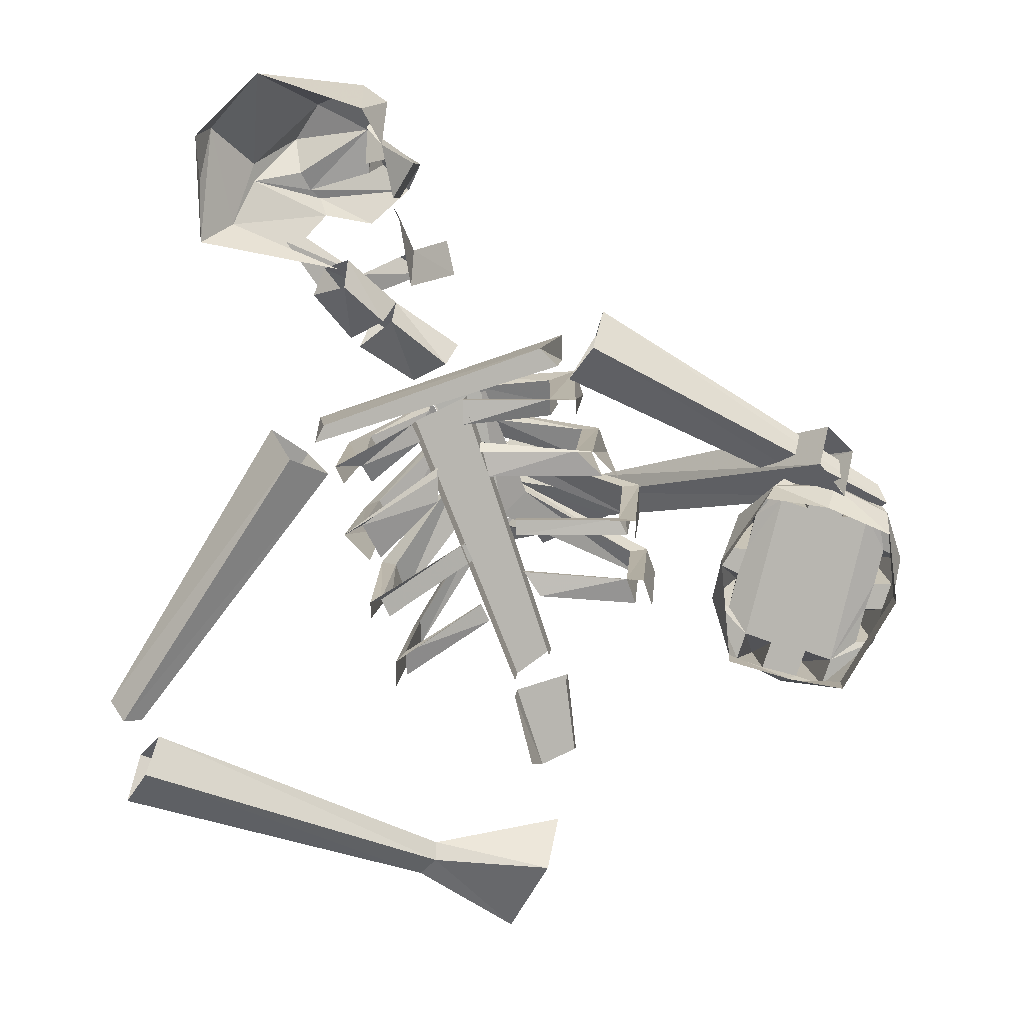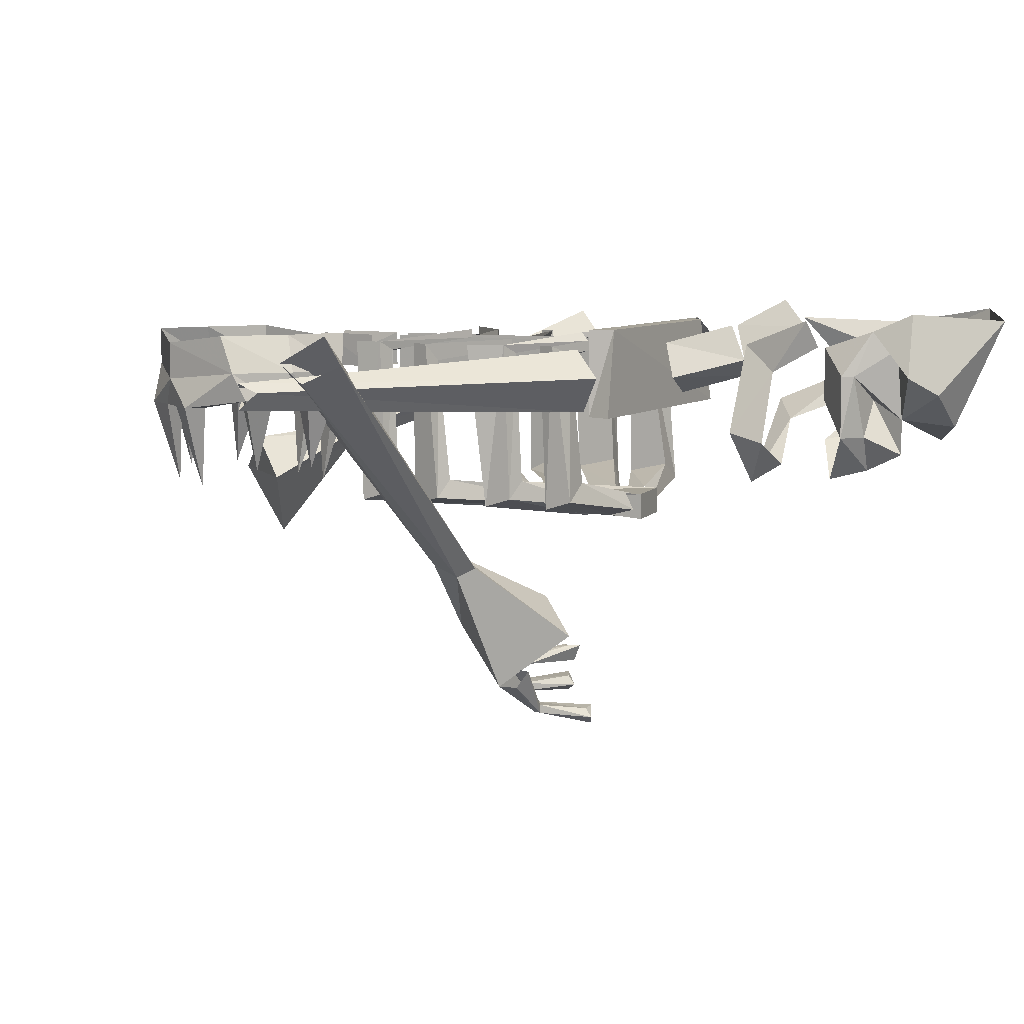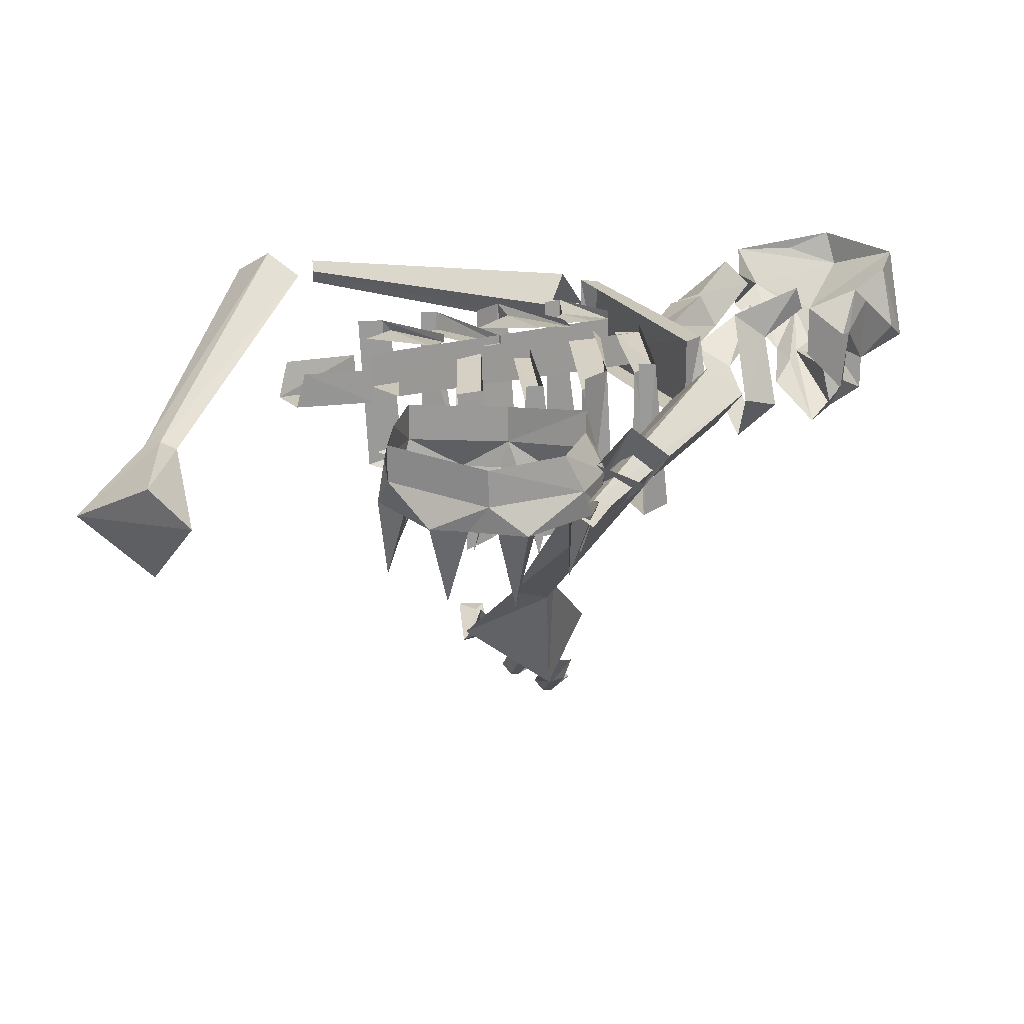
<metadata>
{"format":"obj","ext":"obj","renderer":"f3d","projection":"perspective","resolution":1024,"background":"white","views":[{"elev":7.6,"azim":-175.6,"up":"+Z"},{"elev":7.5,"azim":-43.9,"up":"+Y"},{"elev":21.2,"azim":-95.7,"up":"+Y"}]}
</metadata>
<code>
v -0.2969 0.02344 -0.1641
v -0.2422 0.02344 -0.1484
v -0.2422 -0.007812 -0.1484
v -0.2891 -0.007812 -0.1719
v -0.3438 0.02344 -0.1719
v -0.3438 -0.007812 -0.1719
v -0.3906 -0.01562 -0.09375
v -0.3906 0.01562 -0.09375
v -0.3828 -0.007812 -0.01562
v -0.3828 0.02344 -0.03125
v -0.3359 -0.007812 0.007812
v -0.3281 0.02344 -0.007812
v -0.2812 -0.007812 0.007812
v -0.2734 0.02344 0
v -0.2344 -0.01562 -0.0625
v -0.2344 0.01562 -0.0625
v -0.3359 -0.03125 -0.1562
v -0.3281 -0.03125 -0.1797
v -0.3125 -0.1016 -0.1719
v -0.3125 -0.03125 -0.1484
v -0.3438 -0.03125 -0.02344
v -0.3672 -0.03125 -0.02344
v -0.375 -0.03906 -0.08594
v -0.3672 -0.03906 -0.1094
v -0.3594 -0.03906 -0.1406
v -0.375 -0.03906 -0.1406
v -0.3047 -0.03125 -0.1719
v -0.2734 -0.03125 -0.1641
v -0.2812 -0.03125 -0.1406
v -0.3125 -0.03125 -0.01562
v -0.3203 -0.03125 0.007812
v -0.3516 -0.03125 0
v -0.3516 -0.09375 -0.02344
v -0.375 -0.03125 -0.007812
v -0.3828 -0.03906 -0.05469
v -0.375 -0.1094 -0.07031
v -0.3906 -0.03906 -0.08594
v -0.3828 -0.03906 -0.1094
v -0.3594 -0.1094 -0.125
v -0.2656 -0.1016 -0.1641
v -0.2578 -0.03125 -0.1328
v -0.2891 -0.03125 -0.007812
v -0.3047 -0.09375 -0.007812
v -0.2969 -0.03125 0.01562
v -0.25 -0.03125 -0.1562
v -0.2266 -0.03906 -0.1016
v -0.2422 -0.03906 -0.1094
v -0.25 -0.03906 -0.07812
v -0.2578 -0.03906 -0.05469
v -0.2656 -0.03906 -0.02344
v -0.25 -0.1094 -0.09375
v -0.2344 -0.03906 -0.07031
v -0.2422 -0.03906 -0.05469
v -0.2656 -0.1094 -0.03906
v -0.25 -0.03906 -0.02344
v -0.3984 -0.03906 -0.0625
v 0.1406 -0.0625 0.3516
v 0.09375 -0.03125 0.3672
v 0.09375 -0.05469 0.3281
v 0.1641 -0.07812 0.3203
v 0.1953 -0.03125 0.2969
v 0.1797 0.03125 0.375
v 0.08594 0.03906 0.3438
v 0.07031 -0.01562 0.3516
v 0.08594 0.007812 0.3281
v 0.05469 -0.01562 0.3047
v 0.09375 -0.03906 0.2969
v 0.09375 -0.08594 0.3281
v 0.09375 -0.0625 0.2891
v 0.1484 -0.0625 0.2734
v 0.1562 -0.05469 0.2891
v 0.1953 -0.03125 0.2812
v 0.2109 -0.007812 0.2422
v 0.2266 0.007812 0.3281
v 0.2344 0.03906 0.3203
v 0.2344 0.02344 0.2812
v 0.2344 0.02344 0.2266
v 0.1094 0.03125 0.2031
v 0.1641 -0.01562 0.2109
v 0.1328 -0.05469 0.25
v 0.1406 -0.07031 0.2656
v 0.09375 -0.07812 0.2422
v 0.0625 -0.1094 0.2734
v 0.08594 -0.1016 0.2969
v 0.04688 -0.07031 0.2969
v 0.07031 -0.07031 0.3047
v 0.04688 -0.01562 0.2969
v 0.0625 -0.03906 0.2656
v 0.0625 0.007812 0.2656
v 0.07031 0.02344 0.3125
v 0.04688 -0.1172 0.1953
v 0.02344 -0.07812 0.2266
v 0.01562 -0.07031 0.1953
v 0.04688 -0.01562 0.2188
v 0.04688 0.007812 0.1875
v 0.05469 0.03125 0.25
v 0.0625 0.007812 0.2578
v 0.07031 -0.1016 0.2109
v 0.1016 -0.0625 0.1953
v 0.125 -0.04688 0.1641
v 0.1641 -0.01562 0.2266
v 0.1562 -0.03906 0.2344
v 0.0625 -0.007812 0.1719
v 0.09375 -0.02344 0.1562
v 0.125 0.007812 0.2031
v 0.1016 0.02344 0.2109
v 0.07031 0.02344 0.1562
v 0.1016 0.04688 0.1875
v 0.1016 0.007812 0.1406
v 0.1328 0.02344 0.1797
v 0.03906 -0.03906 0.1172
v 0.04688 -0.007812 0.1016
v 0.09375 0.007812 0.1328
v 0.08594 -0.02344 0.1562
v 0.007812 -0.02344 0.1328
v 0.01562 0.007812 0.1172
v 0.0625 0.02344 0.1562
v 0.1328 -0.05469 0.04688
v 0.1406 -0.05469 0.0625
v -0.08594 -0.05469 0.1406
v -0.08594 -0.05469 0.1172
v -0.07031 0.02344 0.1328
v -0.08594 0.02344 0.1172
v 0.125 0.02344 0.0625
v 0.1328 0.02344 0.04688
v -0.007812 -0.1484 -0.03125
v 0.04688 -0.1562 0.07812
v 0 -0.1562 0.1016
v -0.03906 -0.1484 -0.007812
v -0.02344 -0.1562 -0.03906
v 0.0625 -0.1328 -0.1484
v 0.05469 -0.1172 -0.1406
v -0.007812 -0.1328 -0.03906
v 0.04688 -0.1328 0.07812
v 0 -0.1328 0.1016
v -0.04688 -0.1328 -0.01562
v -0.1484 -0.1172 -0.07031
v -0.1641 -0.1328 -0.07031
v -0.1719 -0.1406 -0.09375
v -0.1641 0.007812 -0.07812
v -0.1719 0.007812 -0.1016
v -0.02344 -0.1406 -0.03906
v 0.05469 -0.125 -0.1641
v 0.05469 -0.007812 -0.1719
v 0.05469 0 -0.1484
v -0.02344 0.007812 -0.1172
v -0.01562 0.007812 -0.1016
v 0.0625 0.007812 -0.1562
v -0.01562 0.01562 -0.1016
v 0.07812 -0.007812 -0.0625
v 0.07812 -0.125 -0.05469
v 0.09375 -0.1172 -0.02344
v 0.09375 0 -0.03125
v 0.02344 0.007812 -0.007812
v 0.02344 0.007812 0.02344
v 0.1094 0.007812 -0.03906
v 0.02344 0.01562 0.01562
v 0.1094 -0.1328 -0.03125
v 0.09375 -0.1406 -0.05469
v 0.08594 0.007812 -0.0625
v 0.02344 -0.1406 0.01562
v 0.03125 -0.1328 0.03906
v 0.03125 -0.1484 0.04688
v 0.02344 -0.1562 0.02344
v 0.08594 -0.007812 0.007812
v 0.08594 -0.125 0.007812
v 0.1016 -0.1172 0.03906
v 0.09375 0 0.02344
v 0.03906 0.007812 0.04688
v 0.04688 0.007812 0.0625
v 0.1172 0.007812 0.02344
v 0.04688 0.01562 0.0625
v 0.125 -0.1328 0.03125
v 0.1094 -0.1406 0.01562
v 0.1094 0.007812 0.007812
v 0.03906 -0.1406 0.04688
v 0.04688 -0.1328 0.0625
v 0.04688 -0.1484 0.07031
v 0.03906 -0.1562 0.05469
v 0.0625 -0.1406 -0.1719
v 0.0625 0.007812 -0.1797
v 0.07031 -0.007812 -0.1172
v 0.07031 -0.1328 -0.1172
v 0.07812 -0.1172 -0.08594
v 0.07812 -0.007812 -0.1016
v -0.007812 0 -0.0625
v 0 0 -0.04688
v 0.08594 0.007812 -0.1016
v 0 0.007812 -0.04688
v 0.09375 -0.1328 -0.08594
v 0.08594 -0.1406 -0.1172
v 0.08594 0.007812 -0.1172
v 0 -0.1328 -0.02344
v 0.01562 -0.1328 0.007812
v 0.01562 -0.1484 0.007812
v 0 -0.1484 -0.02344
v -0.1016 -0.1172 0.04688
v -0.1094 -0.125 0.01562
v -0.125 -0.007812 0.01562
v -0.1016 0 0.03906
v -0.1172 -0.1328 0.04688
v -0.007812 -0.1484 0.0625
v -0.01562 -0.1328 0.05469
v -0.01562 -0.1406 0.03906
v -0.1172 0.007812 0.03906
v -0.125 -0.1406 0.02344
v -0.01562 -0.1562 0.04688
v -0.02344 0.007812 0.01562
v -0.01562 0.007812 0.04688
v -0.01562 0.01562 0.03906
v -0.1406 0.007812 0.01562
v -0.07031 -0.1172 0.09375
v -0.07812 -0.125 0.07031
v -0.07812 -0.007812 0.07031
v -0.07812 0 0.08594
v -0.09375 -0.1328 0.1016
v 0 -0.1484 0.09375
v 0 -0.1328 0.08594
v 0 -0.1406 0.0625
v -0.1016 0.007812 0.08594
v -0.1016 -0.1406 0.07812
v 0 -0.1562 0.07031
v 0 0.007812 0.0625
v 0 0.007812 0.08594
v 0 0.01562 0.08594
v -0.1016 0.007812 0.07031
v -0.1562 -0.125 -0.09375
v -0.1562 -0.007812 -0.1016
v -0.1484 0 -0.07812
v -0.05469 0.007812 -0.07031
v -0.05469 0.01562 -0.07031
v -0.07031 0.007812 -0.09375
v -0.1406 -0.1172 -0.007812
v -0.1484 -0.1328 -0.03906
v -0.1484 -0.007812 -0.03906
v -0.1406 -0.007812 -0.02344
v -0.1562 -0.1328 -0.007812
v -0.01562 -0.1484 0.03125
v -0.01562 -0.1328 0.03125
v -0.02344 -0.1406 0.007812
v -0.1562 0.007812 -0.02344
v -0.1562 -0.1406 -0.03906
v -0.02344 -0.1484 0.007812
v -0.04688 0 -0.03906
v -0.04688 0 -0.02344
v -0.04688 0.007812 -0.02344
v -0.1562 0.007812 -0.03906
v -0.1016 0.007812 -0.2344
v -0.1016 -0.02344 -0.2422
v -0.09375 -0.02344 -0.1719
v -0.09375 0.007812 -0.1719
v -0.07031 -0.02344 -0.2578
v -0.0625 0.007812 -0.25
v -0.04688 0.007812 -0.1875
v -0.04688 -0.02344 -0.1875
v -0.04688 -0.02344 -0.1719
v -0.04688 0.007812 -0.1719
v 0.04688 -0.02344 0.0625
v -0.07812 -0.02344 -0.1484
v 0 -0.02344 0.08594
v -0.07812 0.007812 -0.1484
v 0.1562 0.02344 0.03125
v 0.1797 -0.01562 0.05469
v 0.3359 -0.01562 -0.2031
v 0.3203 0 -0.2188
v 0.125 0 0.01562
v 0.3047 -0.007812 -0.2188
v 0.1484 -0.03125 0.03125
v 0.3203 -0.02344 -0.2188
v 0.05469 -0.1094 -0.3906
v 0.04688 -0.125 -0.375
v -0.03906 -0.2109 -0.3828
v -0.03125 -0.1484 -0.4531
v 0.03906 -0.1016 -0.375
v 0.03906 -0.1094 -0.3594
v -0.07812 -0.1484 -0.3438
v -0.07031 -0.1094 -0.3828
v 0.2891 -0.007812 -0.2344
v 0.2969 0.01562 -0.2656
v 0.3203 -0.007812 -0.2969
v 0.3125 -0.03125 -0.2578
v -0.1094 -0.1953 -0.02344
v -0.125 -0.2031 -0.04688
v -0.3438 0 0
v -0.3203 0.02344 0.03125
v -0.1094 -0.2031 -0.007812
v -0.02344 -0.2734 0.03125
v -0.007812 -0.2422 -0.01562
v -0.125 -0.2109 -0.01562
v -0.07812 -0.3203 -0.007812
v -0.05469 -0.2734 -0.08594
v -0.3516 -0.01562 0.03906
v -0.3281 0 0.0625
v -0.03125 -0.3516 -0.007812
v -0.03125 -0.3516 0
v -0.07031 -0.3203 0.007812
v -0.02344 -0.3438 -0.01562
v 0.03125 -0.3516 0.007812
v 0.02344 -0.3672 0.01562
v 0.01562 -0.3594 0.02344
v -0.03125 -0.3438 0
v -0.0625 -0.3047 0.01562
v -0.0625 -0.3047 -0.007812
v 0.01562 -0.3516 0.01562
v -0.02344 -0.3359 -0.03906
v -0.02344 -0.3359 -0.03125
v -0.0625 -0.2969 -0.01562
v -0.0625 -0.2969 -0.03125
v -0.01562 -0.3281 -0.04688
v 0.02344 -0.3203 -0.01562
v 0.01562 -0.3359 -0.007812
v 0.007812 -0.3281 0.007812
v -0.02344 -0.3281 -0.03125
v -0.04688 -0.2891 -0.01562
v -0.05469 -0.2891 -0.03906
v 0.007812 -0.3203 0
v -0.01562 -0.2969 -0.07031
v -0.02344 -0.2891 -0.0625
v -0.04688 -0.2734 -0.05469
v -0.05469 -0.2734 -0.07031
v -0.02344 -0.2969 -0.08594
v 0.03125 -0.2812 -0.08594
v 0.03125 -0.2891 -0.07031
v 0.03125 -0.2812 -0.0625
v -0.01562 -0.2891 -0.07031
v -0.03906 -0.2578 -0.07031
v -0.04688 -0.2734 -0.07812
v 0.01562 -0.2812 -0.07031
v -0.007812 -0.3125 -0.04688
v -0.007812 -0.3125 -0.03906
v -0.04688 -0.2734 -0.03125
v -0.05469 -0.2891 -0.04688
v -0.007812 -0.3047 -0.05469
v 0.03125 -0.2969 -0.03125
v 0.03906 -0.3125 -0.02344
v 0.03906 -0.2969 -0.01562
v 0 -0.3047 -0.03906
v -0.03125 -0.2656 -0.03125
v -0.03906 -0.2734 -0.04688
v 0.03125 -0.2969 -0.02344
v -0.1172 0.007812 0.1328
v -0.09375 -0.03125 0.1016
v -0.3828 -0.01562 -0.007812
v -0.125 -0.01562 0.1641
v -0.375 -0.02344 0.007812
v -0.1172 -0.04688 0.1406
v -0.3828 -0.03906 -0.007812
f 1 2 3
f 1 3 4
f 1 4 5
f 5 4 6
f 5 6 7
f 5 7 8
f 8 7 9
f 8 9 10
f 10 9 11
f 10 11 12
f 12 11 13
f 12 13 14
f 14 13 15
f 14 15 16
f 16 15 3
f 16 3 2
f 17 18 19
f 17 19 20
f 17 20 21
f 17 21 22
f 17 22 23
f 17 23 24
f 17 24 25
f 17 25 26
f 17 26 18
f 18 26 6
f 18 6 4
f 18 4 27
f 18 27 19
f 19 27 20
f 20 27 28
f 20 28 29
f 20 29 21
f 21 29 30
f 21 30 31
f 21 31 32
f 21 32 33
f 21 33 22
f 22 33 34
f 22 34 35
f 22 35 23
f 23 35 36
f 23 36 37
f 23 37 38
f 23 38 24
f 24 38 39
f 24 39 25
f 25 39 26
f 26 39 38
f 26 38 7
f 26 7 6
f 29 28 40
f 29 40 41
f 29 41 30
f 30 41 42
f 30 42 43
f 30 43 31
f 31 43 44
f 31 44 13
f 31 13 11
f 31 11 32
f 32 11 9
f 32 9 34
f 32 34 33
f 28 45 40
f 40 45 41
f 41 45 46
f 41 46 47
f 41 47 48
f 41 48 42
f 42 48 49
f 42 49 50
f 42 50 44
f 42 44 43
f 48 47 51
f 48 51 52
f 48 52 53
f 48 53 49
f 49 53 54
f 49 54 50
f 50 54 55
f 50 55 44
f 44 55 13
f 13 55 15
f 15 55 53
f 15 53 52
f 15 52 46
f 15 46 3
f 3 46 45
f 3 45 4
f 4 45 28
f 4 28 27
f 47 46 51
f 51 46 52
f 53 55 54
f 36 56 37
f 37 56 7
f 37 7 38
f 36 35 56
f 56 35 34
f 56 34 9
f 56 9 7
f 57 58 59
f 57 59 60
f 57 60 61
f 57 61 62
f 57 62 58
f 58 62 63
f 58 63 64
f 58 64 59
f 59 64 65
f 59 65 66
f 59 66 67
f 59 67 68
f 59 68 69
f 59 69 70
f 59 70 71
f 59 71 60
f 60 71 72
f 60 72 61
f 61 72 73
f 61 73 74
f 61 74 62
f 62 74 75
f 75 74 76
f 75 76 77
f 77 76 74
f 77 74 73
f 77 73 78
f 78 73 79
f 79 73 80
f 80 73 72
f 80 72 81
f 80 81 82
f 82 81 83
f 83 81 70
f 83 70 84
f 83 84 85
f 85 84 86
f 85 86 66
f 85 66 87
f 85 87 88
f 88 87 89
f 89 87 90
f 90 87 66
f 90 66 65
f 90 65 64
f 90 64 63
f 68 86 84
f 68 84 69
f 68 69 59
f 68 59 67
f 68 67 86
f 86 67 66
f 70 69 84
f 81 72 70
f 70 72 71
f 91 92 93
f 93 92 94
f 93 94 95
f 95 94 96
f 96 94 97
f 98 92 91
f 98 91 99
f 99 91 100
f 99 100 101
f 99 101 102
f 103 104 105
f 103 105 106
f 103 106 107
f 107 106 108
f 107 108 109
f 109 108 110
f 109 110 104
f 104 110 105
f 111 112 113
f 111 113 114
f 111 114 115
f 115 114 103
f 115 103 116
f 116 103 117
f 116 117 112
f 112 117 113
f 118 119 120
f 118 120 121
f 121 120 122
f 121 122 123
f 123 122 124
f 123 124 125
f 125 124 119
f 125 119 118
f 119 124 122
f 119 122 120
f 126 127 128
f 126 128 129
f 126 129 130
f 126 130 131
f 126 131 132
f 126 132 133
f 126 133 127
f 127 133 134
f 127 134 128
f 128 134 135
f 128 135 129
f 129 135 136
f 129 136 137
f 129 137 138
f 129 138 130
f 130 138 139
f 139 138 140
f 139 140 141
f 142 136 135
f 142 135 134
f 142 134 133
f 142 133 143
f 143 133 132
f 143 132 144
f 144 132 145
f 144 145 146
f 146 145 147
f 147 145 148
f 147 148 149
f 150 151 152
f 150 152 153
f 150 153 154
f 154 153 155
f 155 153 156
f 155 156 157
f 153 152 158
f 153 158 156
f 156 158 159
f 156 159 160
f 151 161 162
f 151 162 152
f 152 162 163
f 152 163 158
f 158 163 164
f 158 164 159
f 165 166 167
f 165 167 168
f 165 168 169
f 169 168 170
f 170 168 171
f 170 171 172
f 168 167 173
f 168 173 171
f 171 173 174
f 171 174 175
f 166 176 177
f 166 177 167
f 167 177 178
f 167 178 173
f 173 178 179
f 173 179 174
f 145 132 131
f 145 131 148
f 148 131 180
f 148 180 181
f 180 131 130
f 182 183 184
f 182 184 185
f 182 185 186
f 186 185 187
f 187 185 188
f 187 188 189
f 185 184 190
f 185 190 188
f 188 190 191
f 188 191 192
f 183 193 194
f 183 194 184
f 184 194 195
f 184 195 190
f 190 195 196
f 190 196 191
f 183 191 193
f 197 198 199
f 197 199 200
f 197 200 201
f 197 201 202
f 197 202 203
f 197 203 198
f 198 203 204
f 201 200 205
f 201 205 206
f 201 206 207
f 201 207 202
f 200 199 208
f 200 208 209
f 200 209 205
f 205 209 210
f 206 205 211
f 212 213 214
f 212 214 215
f 212 215 216
f 212 216 217
f 212 217 218
f 212 218 213
f 213 218 219
f 216 215 220
f 216 220 221
f 216 221 222
f 216 222 217
f 215 214 223
f 215 223 224
f 215 224 220
f 220 224 225
f 221 220 226
f 137 227 228
f 137 228 229
f 137 229 138
f 138 229 140
f 140 229 230
f 140 230 231
f 136 142 227
f 136 227 137
f 229 228 232
f 229 232 230
f 233 234 235
f 233 235 236
f 233 236 237
f 233 237 238
f 233 238 239
f 233 239 234
f 234 239 240
f 237 236 241
f 237 241 242
f 237 242 243
f 237 243 238
f 240 243 242
f 236 235 244
f 236 244 245
f 236 245 241
f 241 245 246
f 242 241 247
f 248 249 250
f 248 250 251
f 252 253 254
f 252 254 255
f 252 255 249
f 249 255 250
f 256 257 170
f 256 170 258
f 256 258 259
f 259 258 260
f 259 260 261
f 261 260 224
f 262 263 264
f 262 264 265
f 262 265 266
f 266 265 267
f 266 267 268
f 268 267 269
f 268 269 263
f 263 269 264
f 270 271 272
f 270 272 273
f 270 273 274
f 270 274 271
f 271 274 275
f 271 275 276
f 271 276 272
f 272 276 273
f 273 276 277
f 273 277 274
f 274 277 275
f 274 275 278
f 274 278 279
f 274 279 270
f 270 279 280
f 270 280 271
f 271 280 281
f 271 281 275
f 275 281 278
f 275 277 276
f 282 283 284
f 282 284 285
f 282 285 286
f 282 286 287
f 282 287 288
f 282 288 283
f 282 283 286
f 286 283 289
f 286 289 290
f 286 290 287
f 287 290 288
f 288 290 291
f 288 291 283
f 283 291 289
f 283 289 292
f 283 292 284
f 289 286 293
f 289 293 292
f 286 285 293
f 291 290 289
f 294 295 296
f 294 296 290
f 294 290 297
f 294 297 298
f 294 298 299
f 294 299 295
f 295 299 300
f 295 300 301
f 295 301 302
f 295 302 296
f 297 290 303
f 297 303 301
f 297 301 304
f 297 304 298
f 298 304 300
f 298 300 299
f 301 303 302
f 300 304 301
f 297 301 295
f 297 295 294
f 305 306 307
f 305 307 308
f 305 308 309
f 305 309 310
f 305 310 311
f 305 311 306
f 306 311 312
f 306 312 313
f 306 313 314
f 306 314 307
f 309 308 315
f 309 315 313
f 309 313 316
f 309 316 310
f 310 316 312
f 310 312 311
f 313 315 314
f 312 316 313
f 309 313 306
f 309 306 305
f 317 318 319
f 317 319 320
f 317 320 321
f 317 321 322
f 317 322 323
f 317 323 318
f 318 323 324
f 318 324 325
f 318 325 326
f 318 326 319
f 321 320 327
f 321 327 325
f 321 325 328
f 321 328 322
f 322 328 324
f 322 324 323
f 325 327 326
f 324 328 325
f 321 325 318
f 321 318 317
f 329 330 331
f 329 331 332
f 329 332 333
f 329 333 334
f 329 334 335
f 329 335 330
f 330 335 336
f 330 336 337
f 330 337 338
f 330 338 331
f 333 332 339
f 333 339 337
f 333 337 340
f 333 340 334
f 334 340 336
f 334 336 335
f 337 339 338
f 336 340 337
f 333 337 330
f 333 330 329
f 341 342 22
f 341 22 343
f 341 343 344
f 344 343 345
f 344 345 346
f 346 345 347
f 346 347 342
f 342 347 22

</code>
